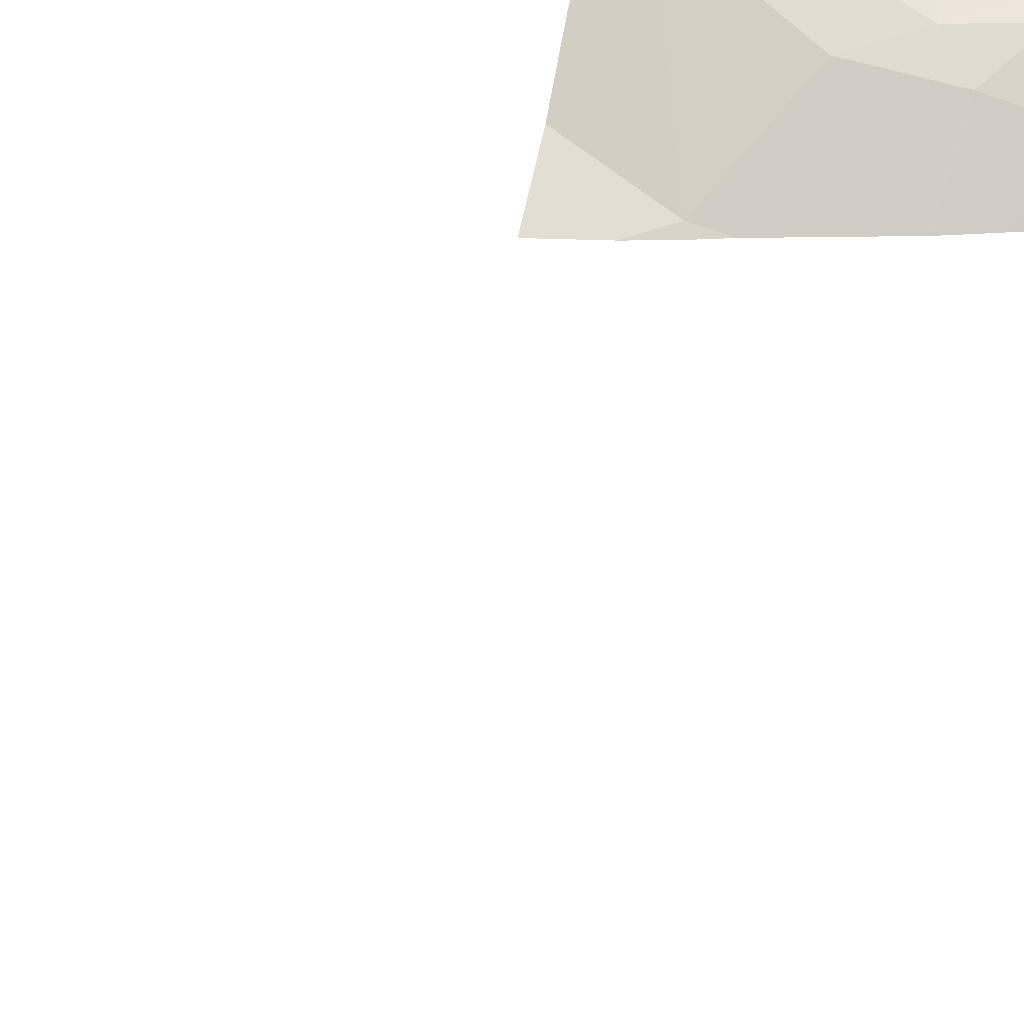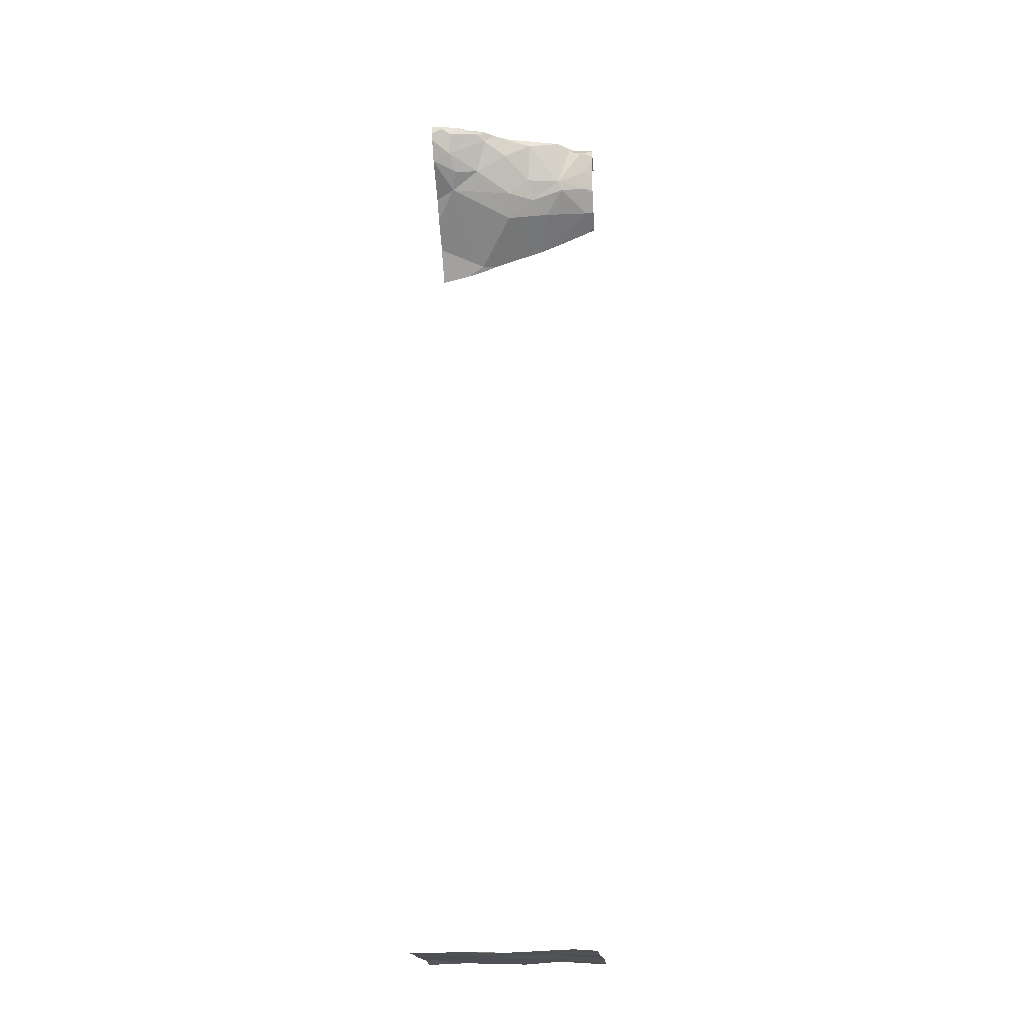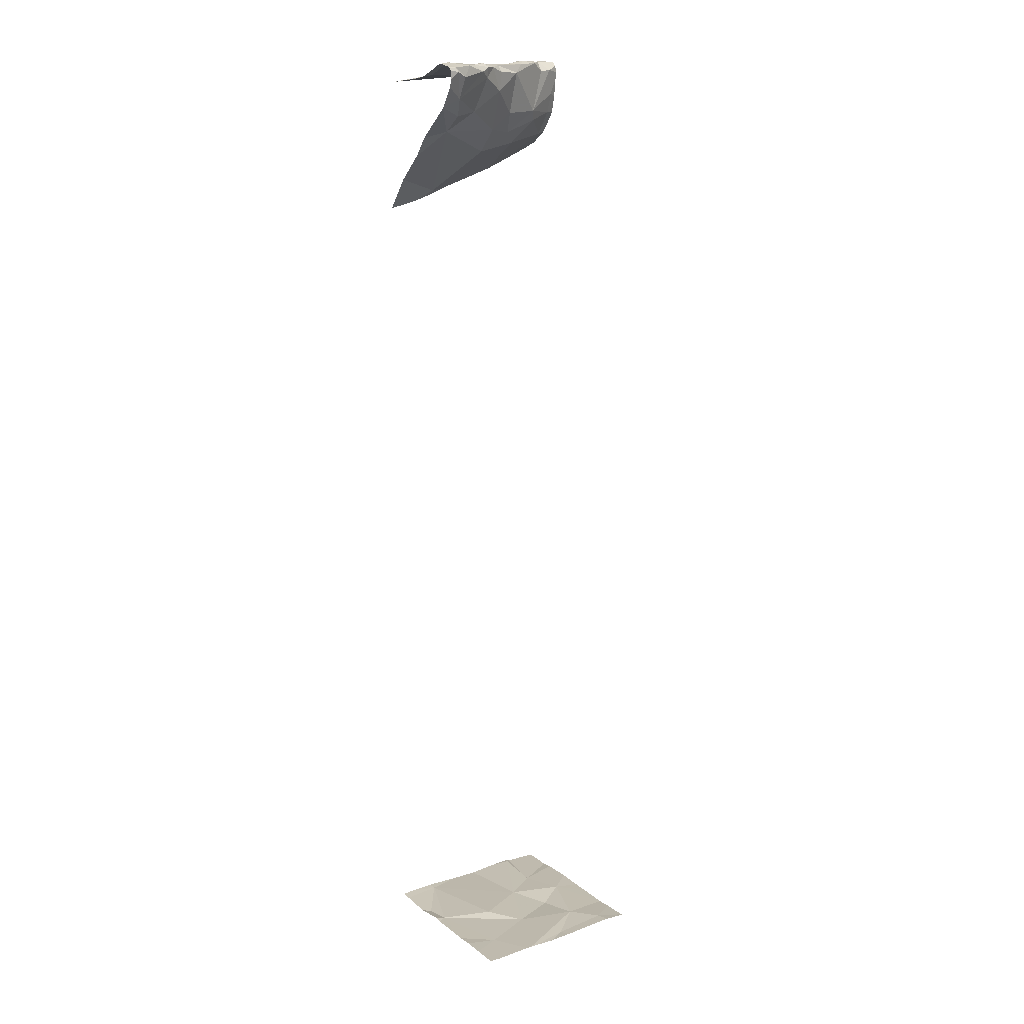
<metadata>
{"format":"obj","ext":"obj","renderer":"f3d","projection":"perspective","resolution":1024,"background":"white","views":[{"elev":28.9,"azim":-164.1,"up":"+Y"},{"elev":-18.8,"azim":-174.3,"up":"+Z"},{"elev":15.4,"azim":145.4,"up":"+Z"}]}
</metadata>
<code>
v -84.39 244.1 483.2
v -84.39 244.4 483.2
v -85.21 244.6 483.2
v -85.1 244.5 483.2
v -84.39 244 483.2
v -85.31 243.9 488
v -84.39 244.4 483.2
v -84.97 244.1 488.1
v -85.02 244.1 488.2
v -85.14 244 488.2
v -84.92 244.6 483.2
v -84.39 243.9 483.2
v -84.66 244.7 483.2
v -85.26 244.7 483.2
v -85.14 244 483.2
v -84.39 243.9 483.2
v -85.22 244.2 483.2
v -84.96 244.1 483.2
v -85.15 243.7 483.2
v -85.06 244.3 483.2
v -85.14 244 487.9
v -85.28 244 488.1
v -85.3 243.8 487.8
v -85.16 244 487.9
v -85.3 243.9 487.9
v -84.95 244 487.9
v -84.98 244 487.8
v -84.39 244.2 488.2
v -84.88 243.9 488.1
v -85.11 243.9 488.2
v -84.95 244 488.2
v -85.08 244 488.2
v -85.23 243.9 488.2
v -84.39 244.5 483.2
v -85.28 243.8 488.2
v -84.39 244.2 488.2
v -85.21 244 488.1
v -85.35 244.7 483.2
v -84.45 244.7 483.2
v -84.39 244.7 483.2
v -85.06 243.9 487.7
v -85.19 243.7 488.1
v -84.55 244.5 483.2
v -84.69 244.2 483.2
v -84.82 244.4 483.2
v -84.44 244.1 483.2
v -85.29 243.7 487.7
v -84.46 244.2 488.2
v -85.02 243.7 487.6
v -84.82 244.1 488
v -85.26 243.7 488.1
v -84.71 243.7 488.1
v -84.5 244.3 488.1
v -84.45 244.3 488.1
v -84.44 244.3 488.1
v -84.58 243.7 483.2
v -84.75 243.7 483.2
v -84.84 243.7 488.1
v -84.86 243.7 488.1
v -84.43 243.7 488.1
v -84.41 243.7 488.1
v -84.58 243.8 483.2
v -84.46 243.7 483.2
v -84.43 244 483.2
v -84.89 244 488.1
v -84.52 244.2 487.9
v -84.5 244.1 487.8
v -84.76 244.1 488.2
v -84.76 244.2 488.1
v -84.68 244.2 488.2
v -84.7 244.2 488.1
v -84.84 244.1 488.1
v -84.83 244.1 488.2
v -84.55 244.3 488.2
v -84.63 244.1 488.2
v -84.6 244.2 488.2
v -84.49 244 488.1
v -84.41 243.7 488.1
v -84.75 243.9 488.1
v -84.65 244.2 488.1
v -84.65 244.2 487.9
v -84.49 244.3 488
v -84.7 244.2 488.1
v -84.84 244 487.8
v -85.06 243.7 488.1
v -85 243.7 488.1
v -85.13 243.7 487.6
v -84.9 243.7 483.2
v -85.05 243.7 483.2
v -85.17 243.7 483.2
v -85.15 243.7 483.2
v -84.64 243.7 487.5
v -85.34 243.7 483.2
v -84.68 244.7 483.2
v -84.39 243.7 483.2
v -84.83 244 487.7
v -85.35 244.7 483.2
v -85.35 244.5 483.2
v -85.35 244.5 483.2
v -85.35 243.9 488.1
v -85.35 243.9 488
v -85.35 243.7 483.2
v -85.35 243.9 483.2
v -85.35 244.1 483.2
v -85.35 243.9 483.2
v -85.35 244.3 483.2
v -85.35 244.2 483.2
v -85.35 243.9 488.1
v -85.35 243.9 488.1
v -85.35 243.9 488.2
v -85.35 243.9 488.2
v -85.35 243.9 487.9
v -85.35 243.9 487.9
v -85.35 243.8 488.2
v -85.35 243.8 488.2
v -85.35 243.8 487.8
v -85.35 243.9 488
v -84.7 244.7 483.2
v -84.65 244.7 483.2
v -85.35 243.7 487.7
v -85.17 244.7 483.2
v -84.39 243.8 483.2
v -84.39 244.1 483.2
v -84.39 244.3 487.9
v -84.39 244.3 487.9
v -84.39 244.1 487.8
v -84.39 244.2 488.1
v -84.39 244.3 488.1
v -84.39 244.3 488.1
v -84.39 244.3 487.9
v -84.39 244.3 488
v -84.39 244.3 488.2
v -84.39 244.3 488.1
v -84.39 244.1 488.1
v -84.39 244 488.1
v -84.39 243.8 488.1
v -84.39 243.7 488.1
v -84.82 244.7 483.2
v -84.39 243.7 488.1
v -84.39 244 487.7
v -84.39 243.8 487.5
v -84.95 244.7 483.2
v -85.23 244.7 483.2
v -84.4 243.7 488.1
v -84.64 243.7 487.4
v -84.73 243.7 487.5
v -84.97 243.7 487.6
v -85.3 243.7 488.1
v -85.15 243.7 487.6
v -85.35 243.7 483.2
v -85.35 243.7 488.1
v -85.34 243.7 487.7
v -85.35 243.7 487.7
v -84.39 243.7 488.1
v -84.6 243.7 487.4
v -84.55 243.7 487.4
v -84.39 243.7 487.4
f 98 3 99
f 149 116 87
f 9 8 10
f 3 11 142
f 4 11 3
f 102 15 103
f 15 17 104
f 17 4 98
f 18 15 19
f 20 4 17
f 18 17 15
f 17 18 20
f 126 67 124
f 125 66 82
f 19 15 90
f 148 115 151
f 18 19 89
f 21 6 22
f 24 23 25
f 21 26 27
f 27 24 21
f 22 6 100
f 30 29 31
f 32 10 33
f 30 32 33
f 33 22 109
f 30 33 35
f 35 33 110
f 124 67 66
f 22 37 21
f 123 46 1
f 10 32 9
f 37 22 33
f 10 37 33
f 112 23 116
f 147 96 146
f 25 6 21
f 6 25 113
f 29 30 85
f 21 8 26
f 30 31 32
f 21 37 8
f 8 37 10
f 9 32 31
f 23 41 49
f 21 24 25
f 41 23 24
f 95 62 63
f 41 24 27
f 30 35 51
f 51 115 148
f 47 116 149
f 45 44 46
f 8 50 26
f 54 53 55
f 146 92 145
f 118 4 94
f 94 45 13
f 145 92 155
f 144 78 61
f 43 45 46
f 52 79 58
f 16 62 122
f 64 46 62
f 62 18 88
f 2 46 123
f 18 44 45
f 45 20 18
f 46 44 62
f 65 31 29
f 124 66 125
f 69 68 70
f 71 69 70
f 72 50 8
f 65 68 31
f 8 9 73
f 53 74 55
f 74 48 55
f 74 75 48
f 76 75 74
f 9 31 73
f 68 73 31
f 68 75 70
f 73 72 8
f 78 77 79
f 79 29 59
f 60 79 52
f 74 53 80
f 65 29 79
f 82 81 83
f 84 50 81
f 50 83 81
f 74 80 76
f 26 50 84
f 79 77 75
f 69 72 73
f 75 76 70
f 71 83 69
f 80 53 82
f 80 71 76
f 71 70 76
f 80 83 71
f 69 83 50
f 50 72 69
f 73 68 69
f 65 79 68
f 75 68 79
f 54 82 53
f 61 78 60
f 60 78 79
f 55 48 28
f 129 55 133
f 82 54 128
f 58 79 59
f 135 78 136
f 59 29 86
f 92 67 140
f 84 67 96
f 5 64 12
f 41 27 96
f 83 80 82
f 84 81 67
f 66 67 81
f 45 43 119
f 4 20 45
f 18 62 44
f 63 62 56
f 125 82 130
f 127 77 134
f 84 27 26
f 82 66 81
f 48 75 77
f 92 96 67
f 49 96 147
f 57 62 88
f 96 92 146
f 27 84 96
f 97 3 14
f 98 4 3
f 56 62 57
f 99 3 97
f 100 6 101
f 12 64 16
f 16 64 62
f 101 6 117
f 15 102 93
f 47 120 116
f 2 43 46
f 103 15 105
f 104 17 107
f 105 15 104
f 5 46 64
f 106 17 98
f 107 17 106
f 42 30 51
f 108 22 100
f 1 46 5
f 109 22 108
f 7 43 2
f 110 33 109
f 51 35 115
f 111 35 110
f 39 43 40
f 34 43 7
f 112 25 23
f 113 25 112
f 36 48 127
f 38 97 14
f 114 35 111
f 115 35 114
f 87 23 49
f 28 48 36
f 116 23 87
f 117 6 113
f 14 3 143
f 43 34 40
f 49 41 96
f 127 48 77
f 128 54 129
f 138 11 118
f 13 45 119
f 129 54 55
f 130 82 131
f 86 29 85
f 85 30 42
f 131 82 128
f 132 55 28
f 133 55 132
f 94 4 45
f 134 77 135
f 88 18 89
f 135 77 78
f 136 78 137
f 89 19 91
f 137 78 139
f 118 11 4
f 91 19 90
f 139 78 144
f 90 15 93
f 93 102 150
f 140 67 126
f 141 92 140
f 119 43 39
f 95 122 62
f 156 141 157
f 121 3 142
f 142 11 138
f 152 120 47
f 153 120 152
f 154 139 144
f 155 92 156
f 156 92 141
f 143 3 121

</code>
